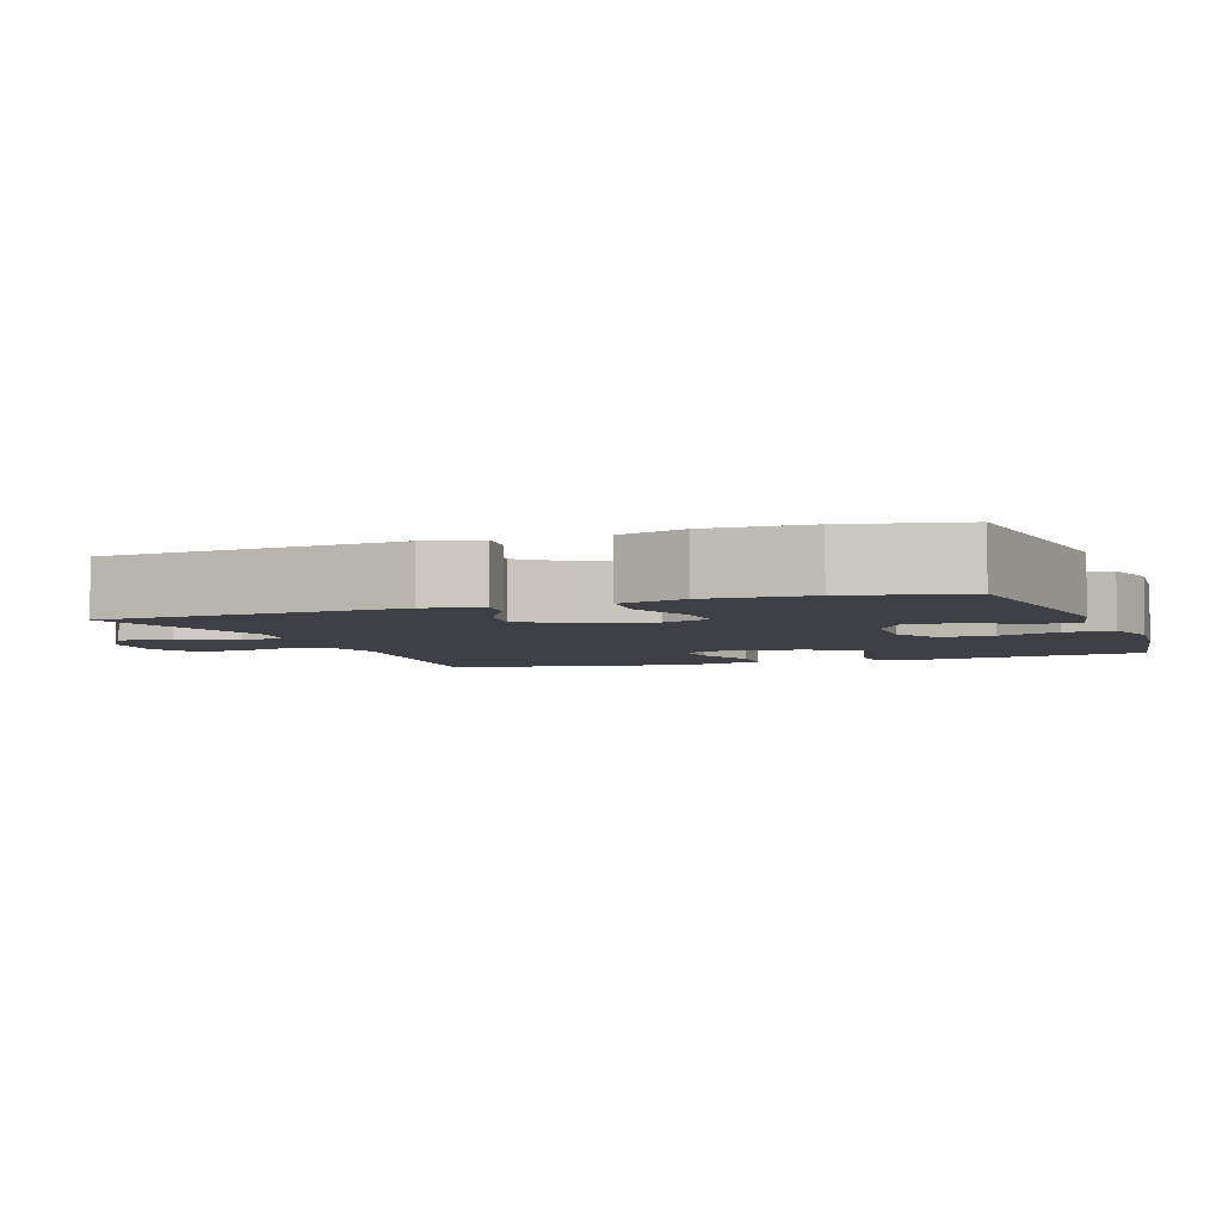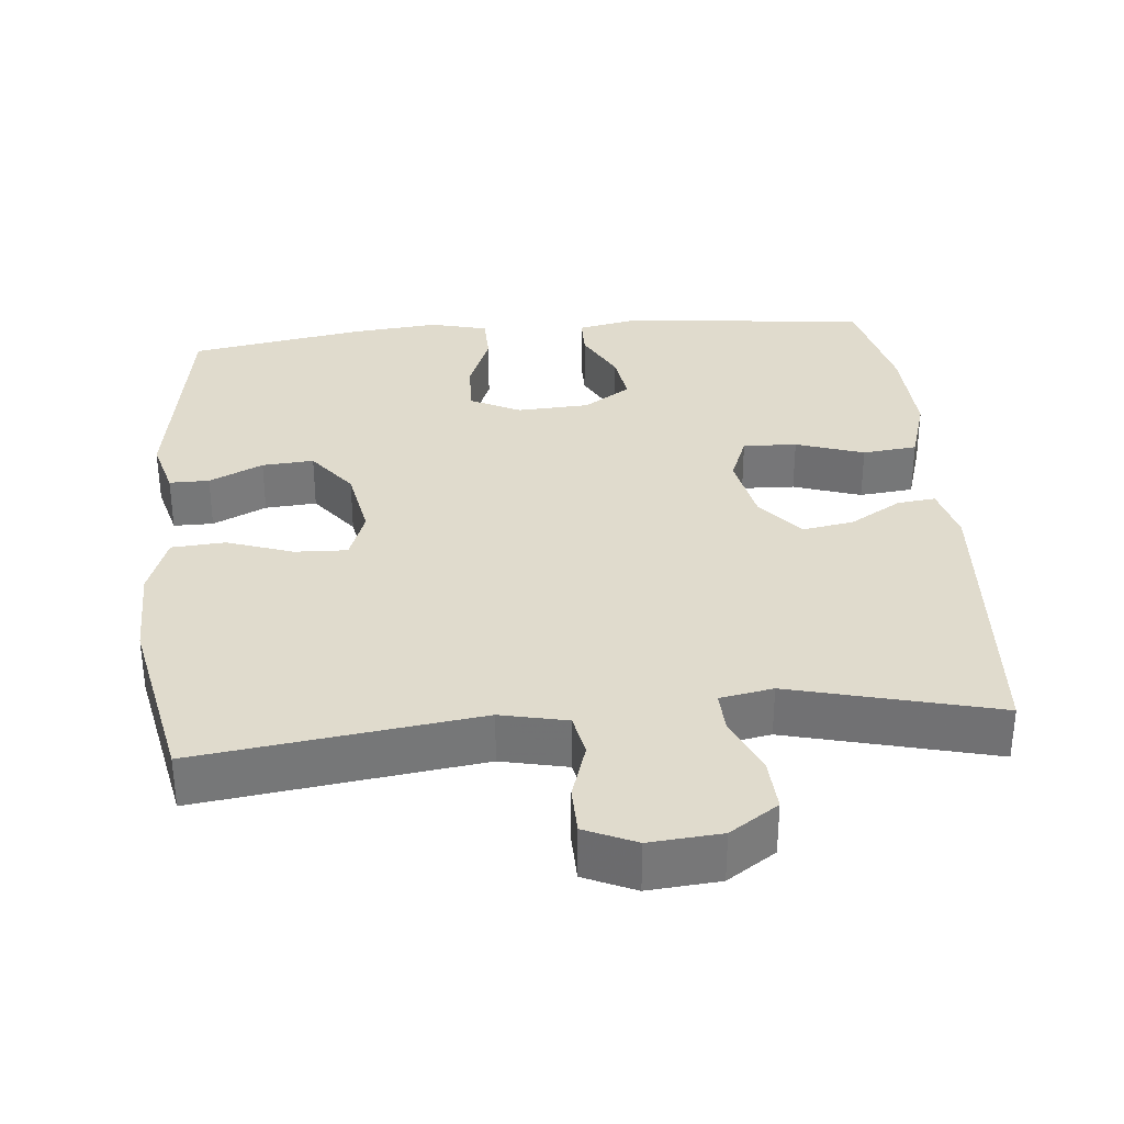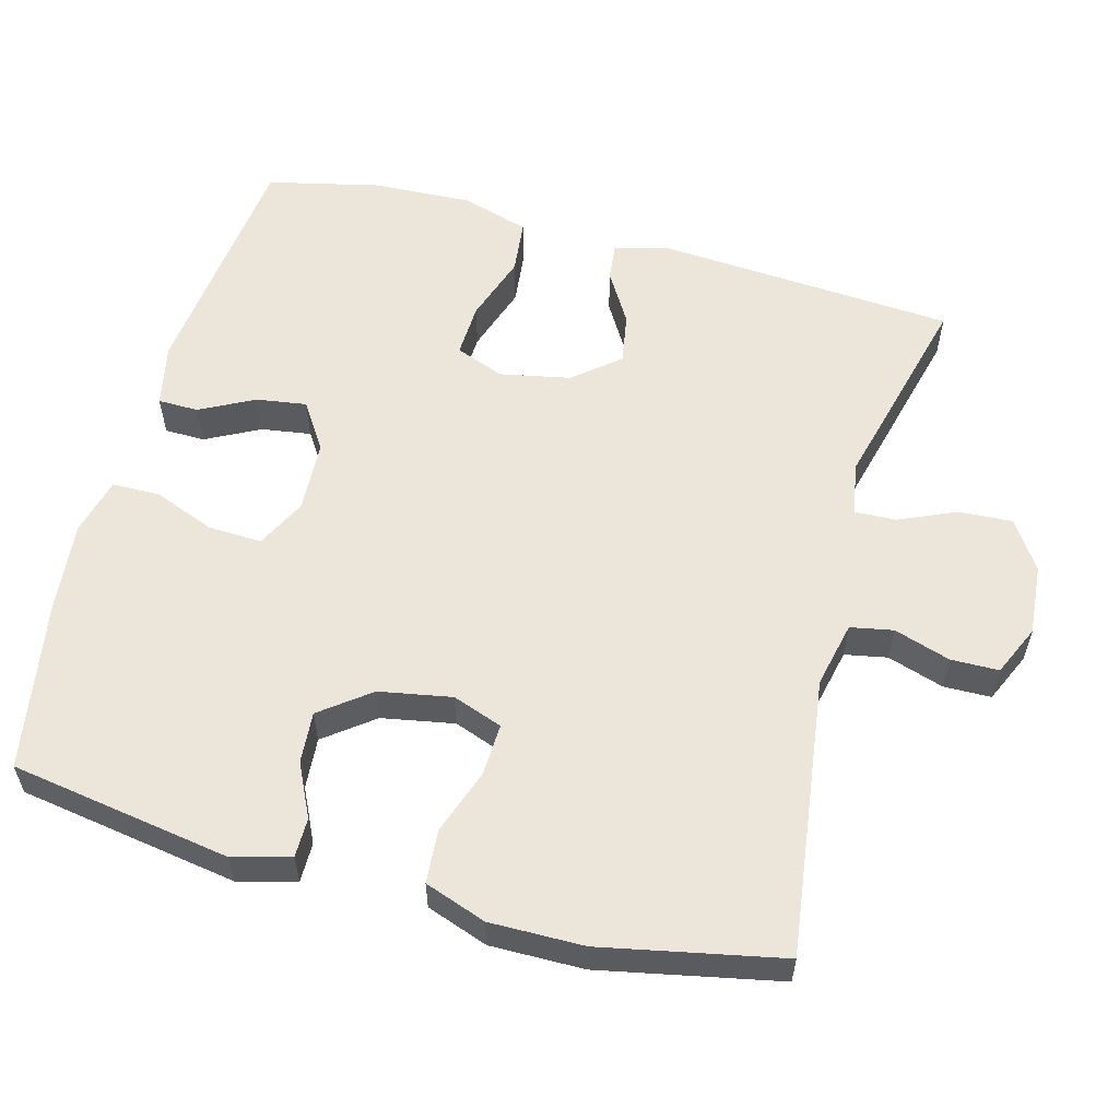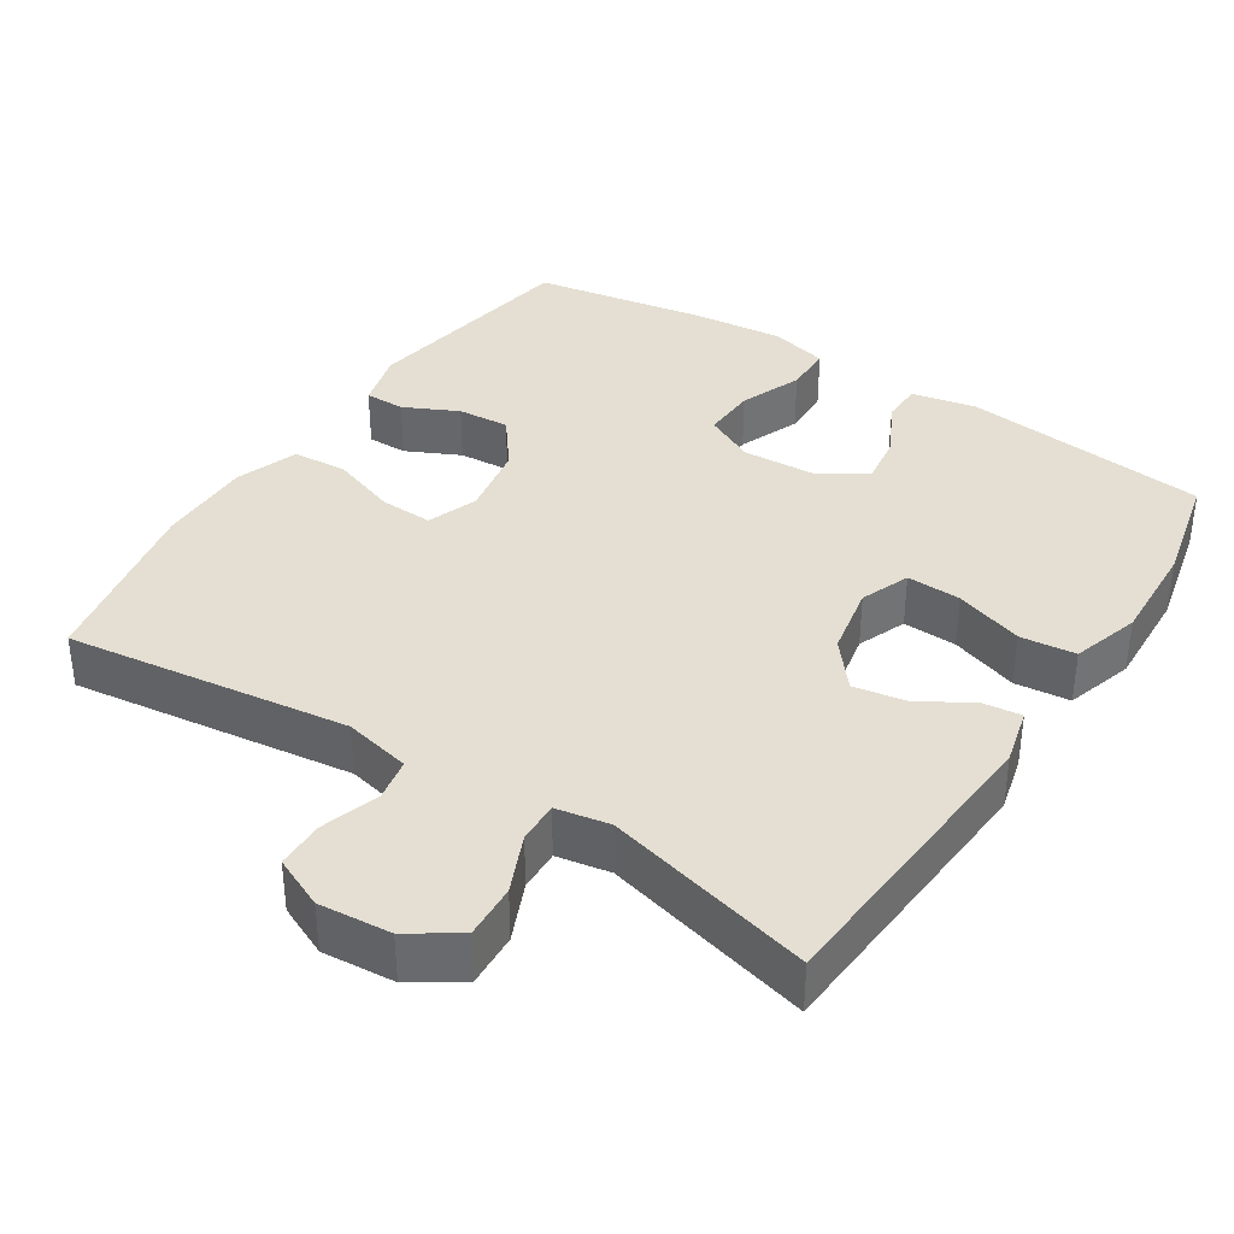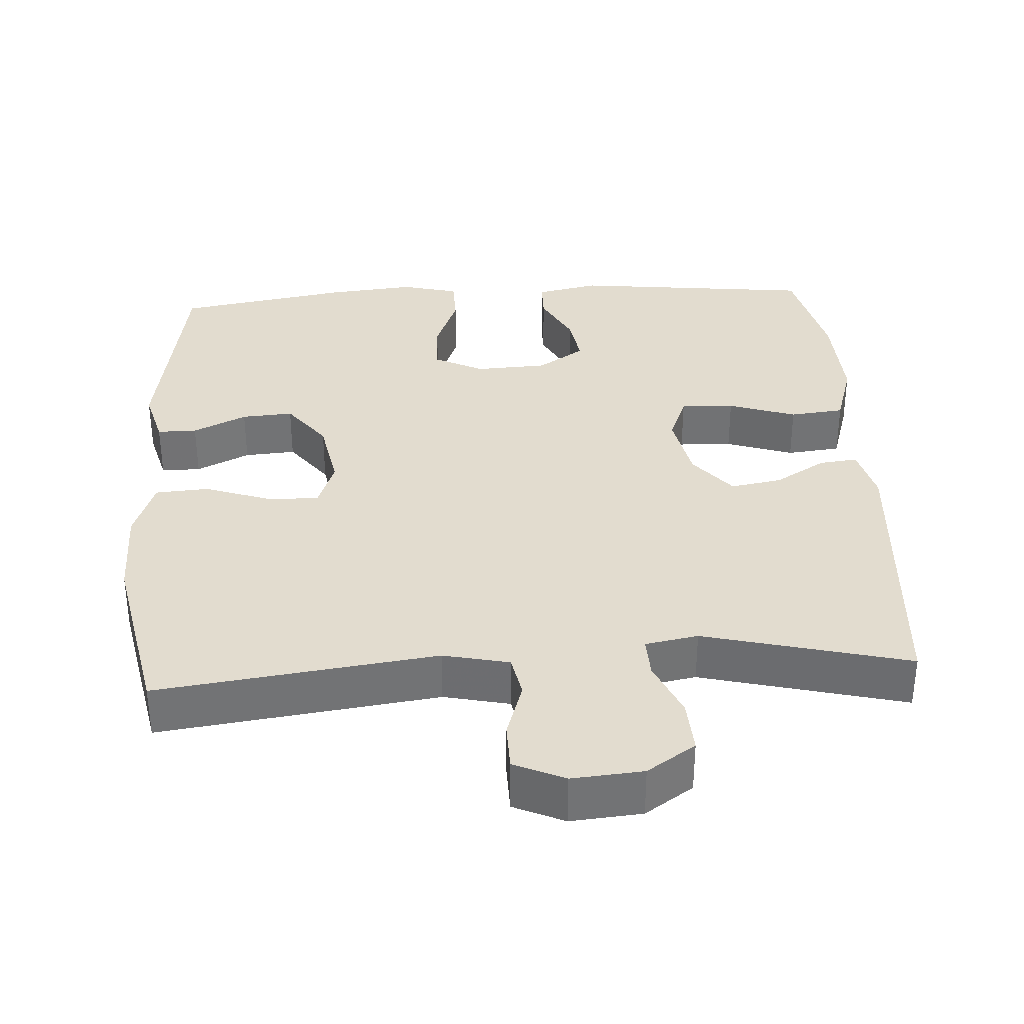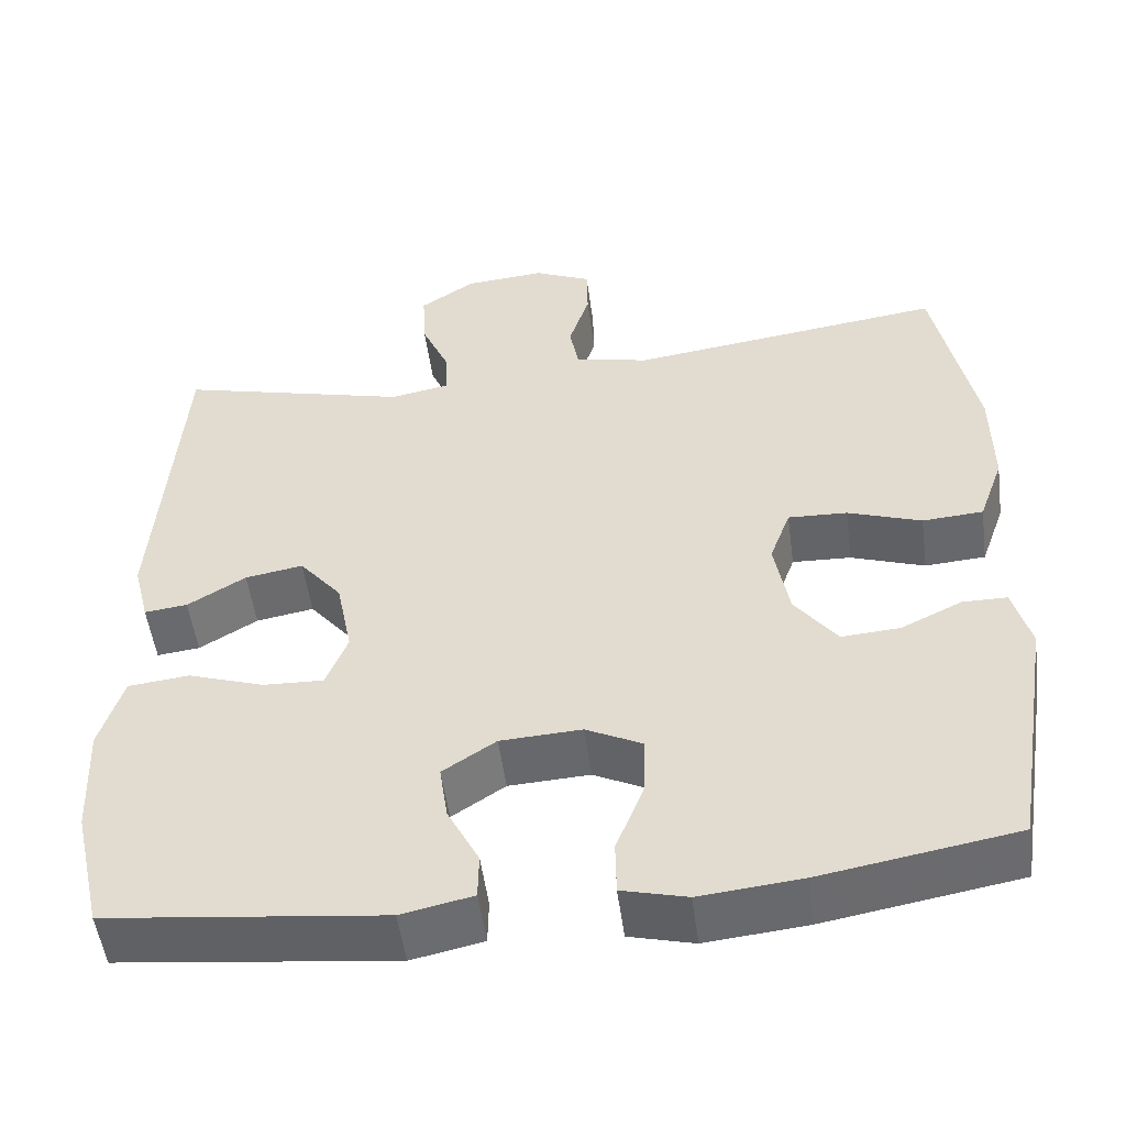
<metadata>
{"format":"obj","ext":"obj","renderer":"f3d","projection":"perspective","resolution":1024,"background":"white","views":[{"elev":-4.4,"azim":110.2,"up":"+Y"},{"elev":33.3,"azim":-5.4,"up":"+Y"},{"elev":57.3,"azim":-75.0,"up":"+Y"},{"elev":36.9,"azim":32.9,"up":"+Y"},{"elev":34.6,"azim":-3.5,"up":"+Y"},{"elev":-51.7,"azim":-172.4,"up":"+Z"}]}
</metadata>
<code>
v -0.5 0.07 0.5
v -0.12 0.07 0.45
v -0.03 0.07 0.47
v -0.019 0.07 0.528
v -0.044 0.07 0.605
v -0.043 0.07 0.67
v 0.026 0.07 0.701
v 0.123 0.07 0.693
v 0.189 0.07 0.649
v 0.185 0.07 0.576
v 0.151 0.07 0.498
v 0.149 0.07 0.442
v 0.221 0.07 0.429
v 0.5 0.07 0.5
v 0.529 0.07 0.095
v 0.51 0.07 0.019
v 0.458 0.07 0.025
v 0.388 0.07 0.067
v 0.318 0.07 0.079
v 0.267 0.07 0.017
v 0.248 0.07 -0.079
v 0.274 0.07 -0.145
v 0.347 0.07 -0.142
v 0.439 0.07 -0.111
v 0.513 0.07 -0.119
v 0.541 0.07 -0.21
v 0.535 0.07 -0.347
v 0.5 0.07 -0.5
v 0.168 0.07 -0.538
v 0.082 0.07 -0.52
v 0.081 0.07 -0.465
v 0.119 0.07 -0.391
v 0.129 0.07 -0.323
v 0.065 0.07 -0.281
v -0.033 0.07 -0.276
v -0.101 0.07 -0.31
v -0.098 0.07 -0.383
v -0.065 0.07 -0.467
v -0.066 0.07 -0.532
v -0.144 0.07 -0.552
v -0.266 0.07 -0.54
v -0.5 0.07 -0.5
v -0.549 0.07 -0.199
v -0.528 0.07 -0.121
v -0.474 0.07 -0.121
v -0.401 0.07 -0.156
v -0.331 0.07 -0.161
v -0.28 0.07 -0.094
v -0.262 0.07 0.005
v -0.287 0.07 0.073
v -0.358 0.07 0.07
v -0.447 0.07 0.039
v -0.52 0.07 0.044
v -0.55 0.07 0.128
v -0.549 0.07 0.256
v -0.5 0 0.5
v -0.12 0 0.45
v -0.03 0 0.47
v -0.019 0 0.528
v -0.044 0 0.605
v -0.043 0 0.67
v 0.026 0 0.701
v 0.123 0 0.693
v 0.189 0 0.649
v 0.185 0 0.576
v 0.151 0 0.498
v 0.149 0 0.442
v 0.221 0 0.429
v 0.5 0 0.5
v 0.529 0 0.095
v 0.51 0 0.019
v 0.458 0 0.025
v 0.388 0 0.067
v 0.318 0 0.079
v 0.267 0 0.017
v 0.248 0 -0.079
v 0.274 0 -0.145
v 0.347 0 -0.142
v 0.439 0 -0.111
v 0.513 0 -0.119
v 0.541 0 -0.21
v 0.535 0 -0.347
v 0.5 0 -0.5
v 0.168 0 -0.538
v 0.082 0 -0.52
v 0.081 0 -0.465
v 0.119 0 -0.391
v 0.129 0 -0.323
v 0.065 0 -0.281
v -0.033 0 -0.276
v -0.101 0 -0.31
v -0.098 0 -0.383
v -0.065 0 -0.467
v -0.066 0 -0.532
v -0.144 0 -0.552
v -0.266 0 -0.54
v -0.5 0 -0.5
v -0.549 0 -0.199
v -0.528 0 -0.121
v -0.474 0 -0.121
v -0.401 0 -0.156
v -0.331 0 -0.161
v -0.28 0 -0.094
v -0.262 0 0.005
v -0.287 0 0.073
v -0.358 0 0.07
v -0.447 0 0.039
v -0.52 0 0.044
v -0.55 0 0.128
v -0.549 0 0.256
f 54 55 1 2
f 51 52 53 54
f 50 51 54 2
f 49 50 2 3
f 48 49 3
f 43 44 45 46
f 43 46 47
f 42 43 47
f 41 42 47 48
f 37 38 39 40
f 36 37 40 41
f 29 30 31 32
f 29 32 33
f 28 29 33
f 27 28 33 34
f 23 24 25 26
f 22 23 26 27
f 15 16 17 18
f 13 14 15 18
f 12 13 18 19
f 8 9 10 11
f 8 11 12
f 7 8 12
f 4 5 6 7
f 3 4 7 12
f 36 41 48 3
f 22 27 34
f 21 22 34 35
f 20 21 35 36
f 19 20 36
f 3 12 19 36
f 57 56 110 109
f 109 108 107 106
f 57 109 106 105
f 58 57 105 104
f 58 104 103
f 101 100 99 98
f 102 101 98
f 102 98 97
f 103 102 97 96
f 95 94 93 92
f 96 95 92 91
f 87 86 85 84
f 88 87 84
f 88 84 83
f 89 88 83 82
f 81 80 79 78
f 82 81 78 77
f 73 72 71 70
f 73 70 69 68
f 74 73 68 67
f 66 65 64 63
f 67 66 63
f 67 63 62
f 62 61 60 59
f 67 62 59 58
f 58 103 96 91
f 89 82 77
f 90 89 77 76
f 91 90 76 75
f 91 75 74
f 91 74 67 58
f 1 56 57 2
f 2 57 58 3
f 3 58 59 4
f 4 59 60 5
f 5 60 61 6
f 6 61 62 7
f 7 62 63 8
f 8 63 64 9
f 9 64 65 10
f 10 65 66 11
f 11 66 67 12
f 12 67 68 13
f 13 68 69 14
f 14 69 70 15
f 15 70 71 16
f 16 71 72 17
f 17 72 73 18
f 18 73 74 19
f 19 74 75 20
f 20 75 76 21
f 21 76 77 22
f 22 77 78 23
f 23 78 79 24
f 24 79 80 25
f 25 80 81 26
f 26 81 82 27
f 27 82 83 28
f 28 83 84 29
f 29 84 85 30
f 30 85 86 31
f 31 86 87 32
f 32 87 88 33
f 33 88 89 34
f 34 89 90 35
f 35 90 91 36
f 36 91 92 37
f 37 92 93 38
f 38 93 94 39
f 39 94 95 40
f 40 95 96 41
f 41 96 97 42
f 42 97 98 43
f 43 98 99 44
f 44 99 100 45
f 45 100 101 46
f 46 101 102 47
f 47 102 103 48
f 48 103 104 49
f 49 104 105 50
f 50 105 106 51
f 51 106 107 52
f 52 107 108 53
f 53 108 109 54
f 54 109 110 55
f 55 110 56 1

</code>
